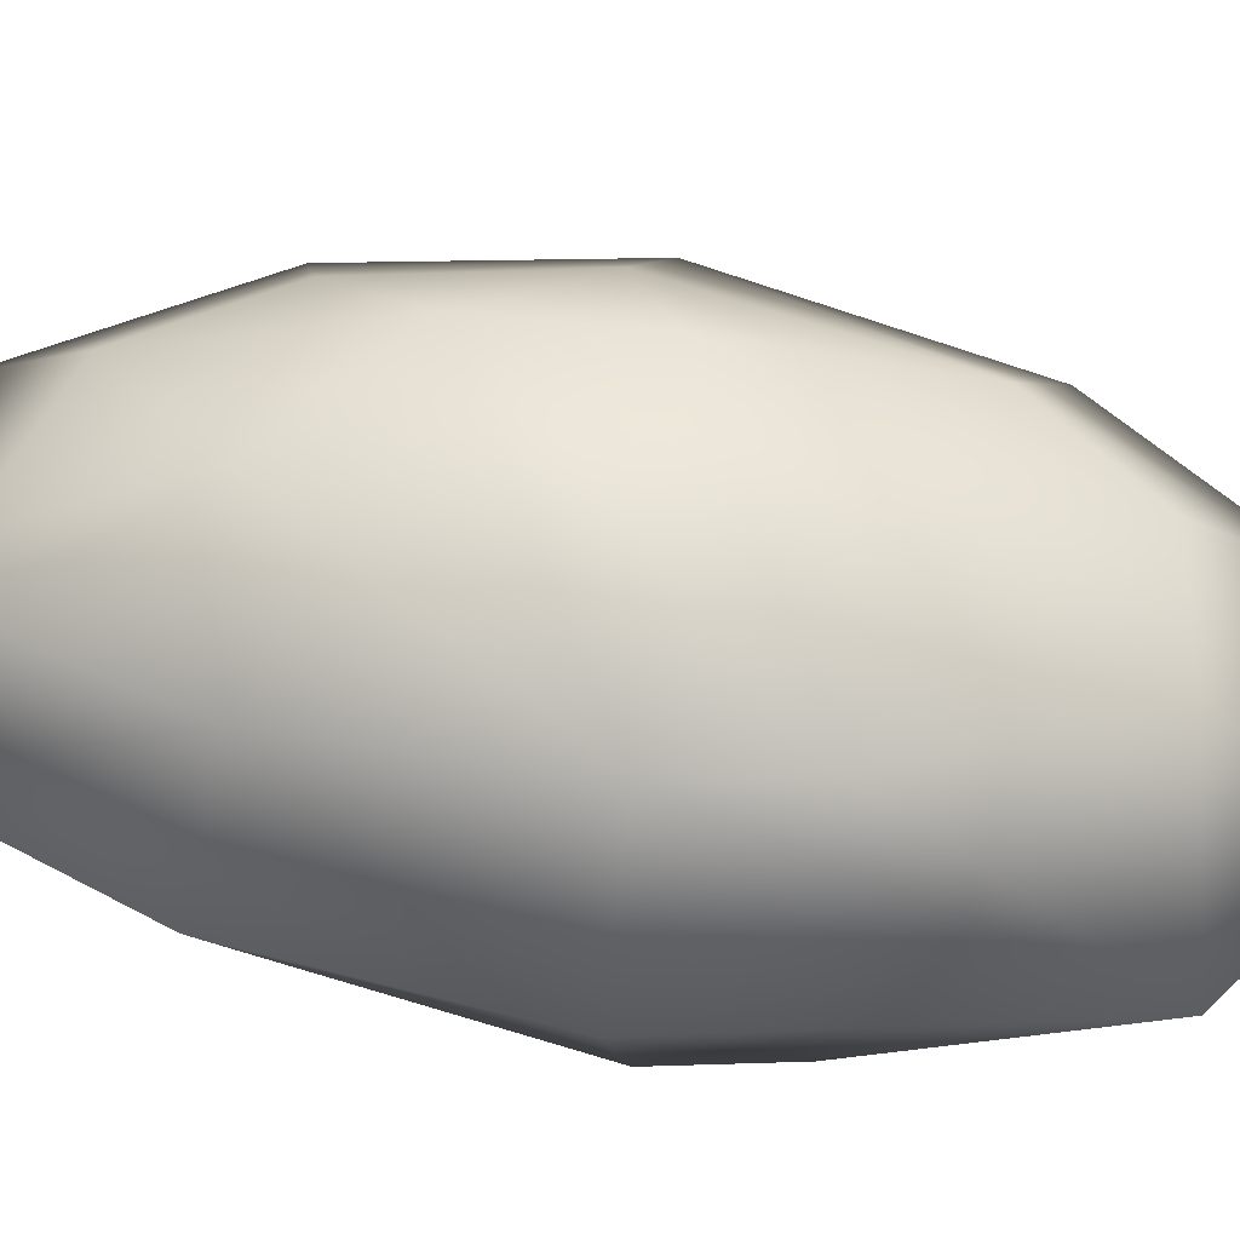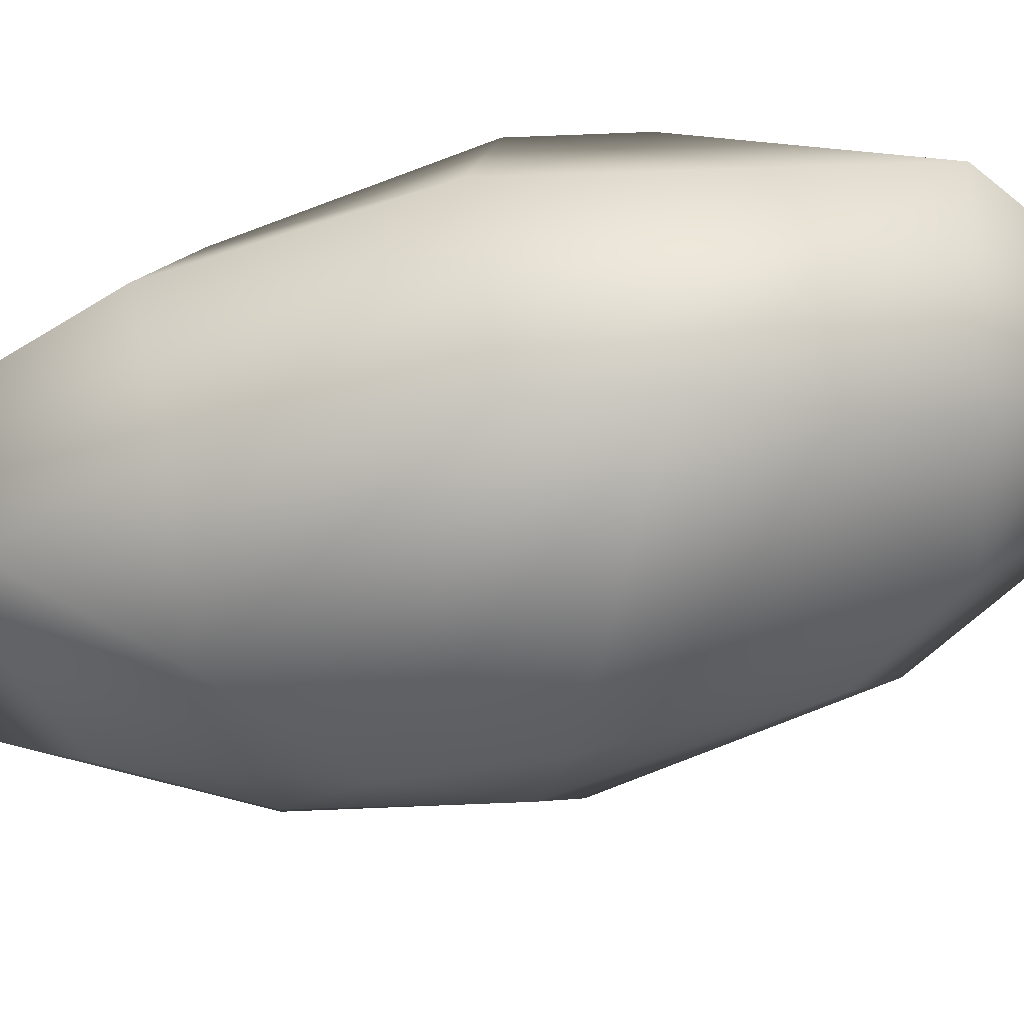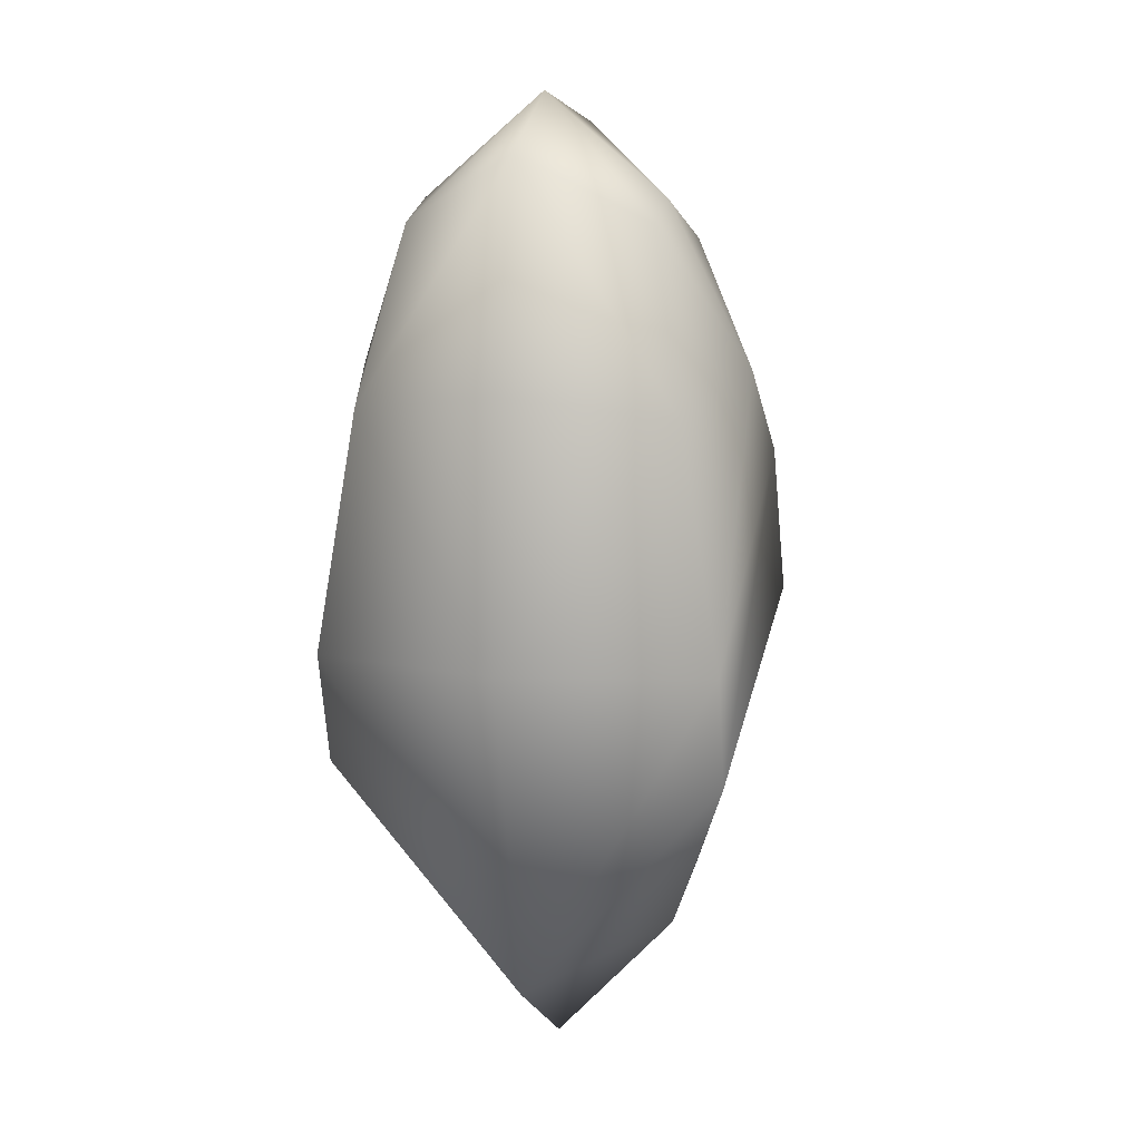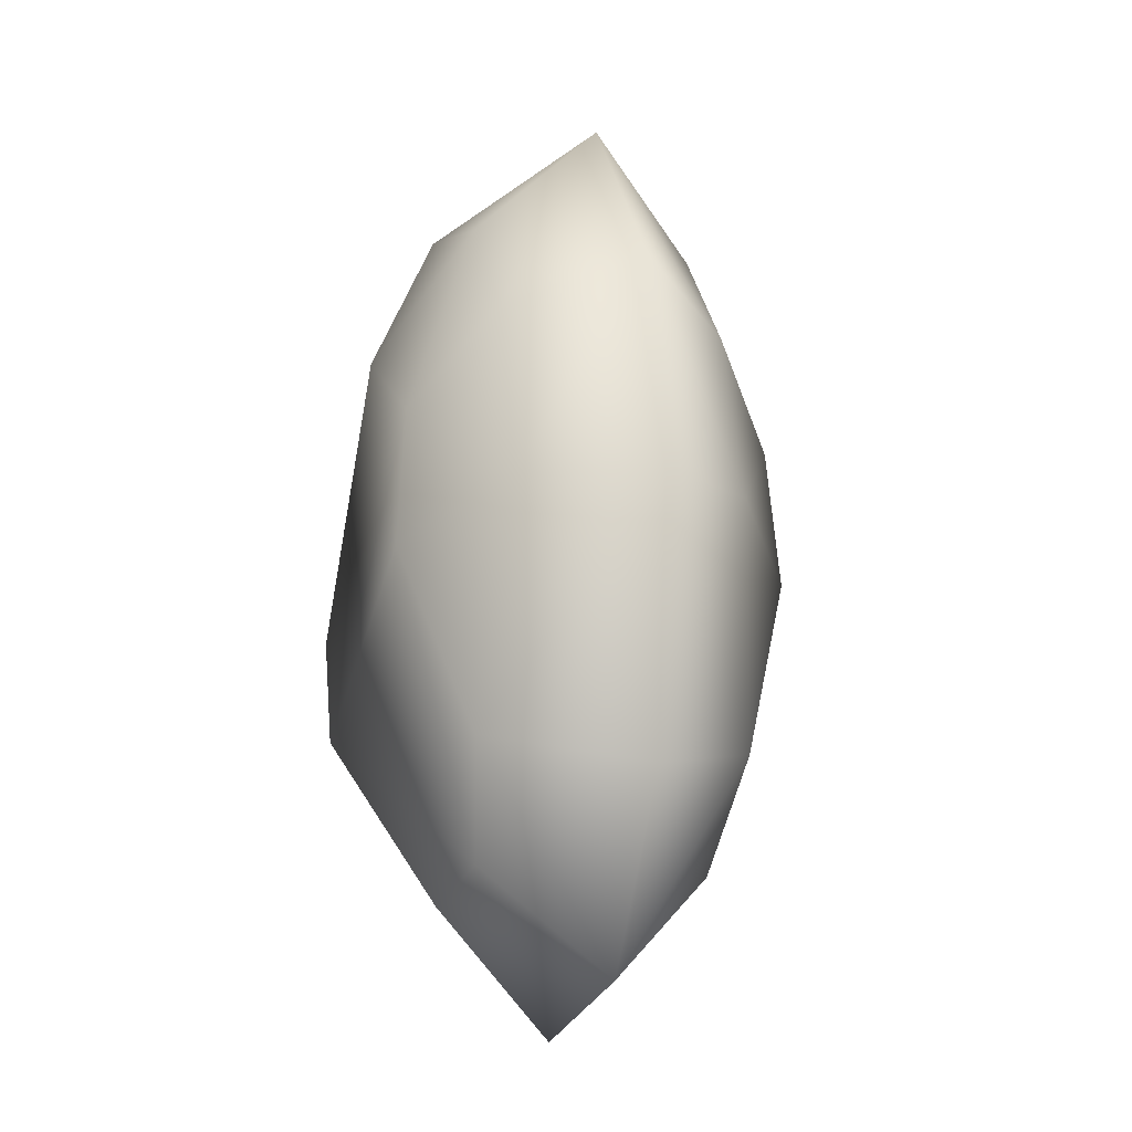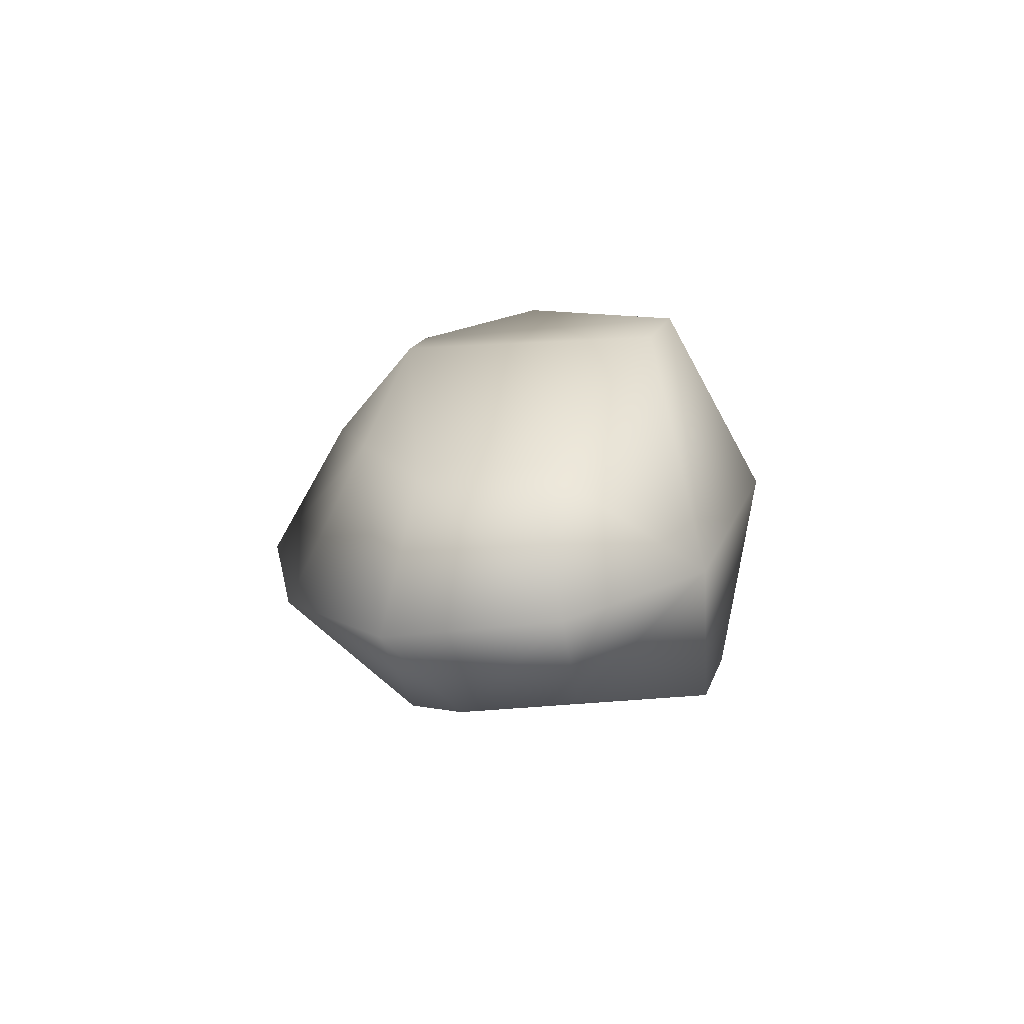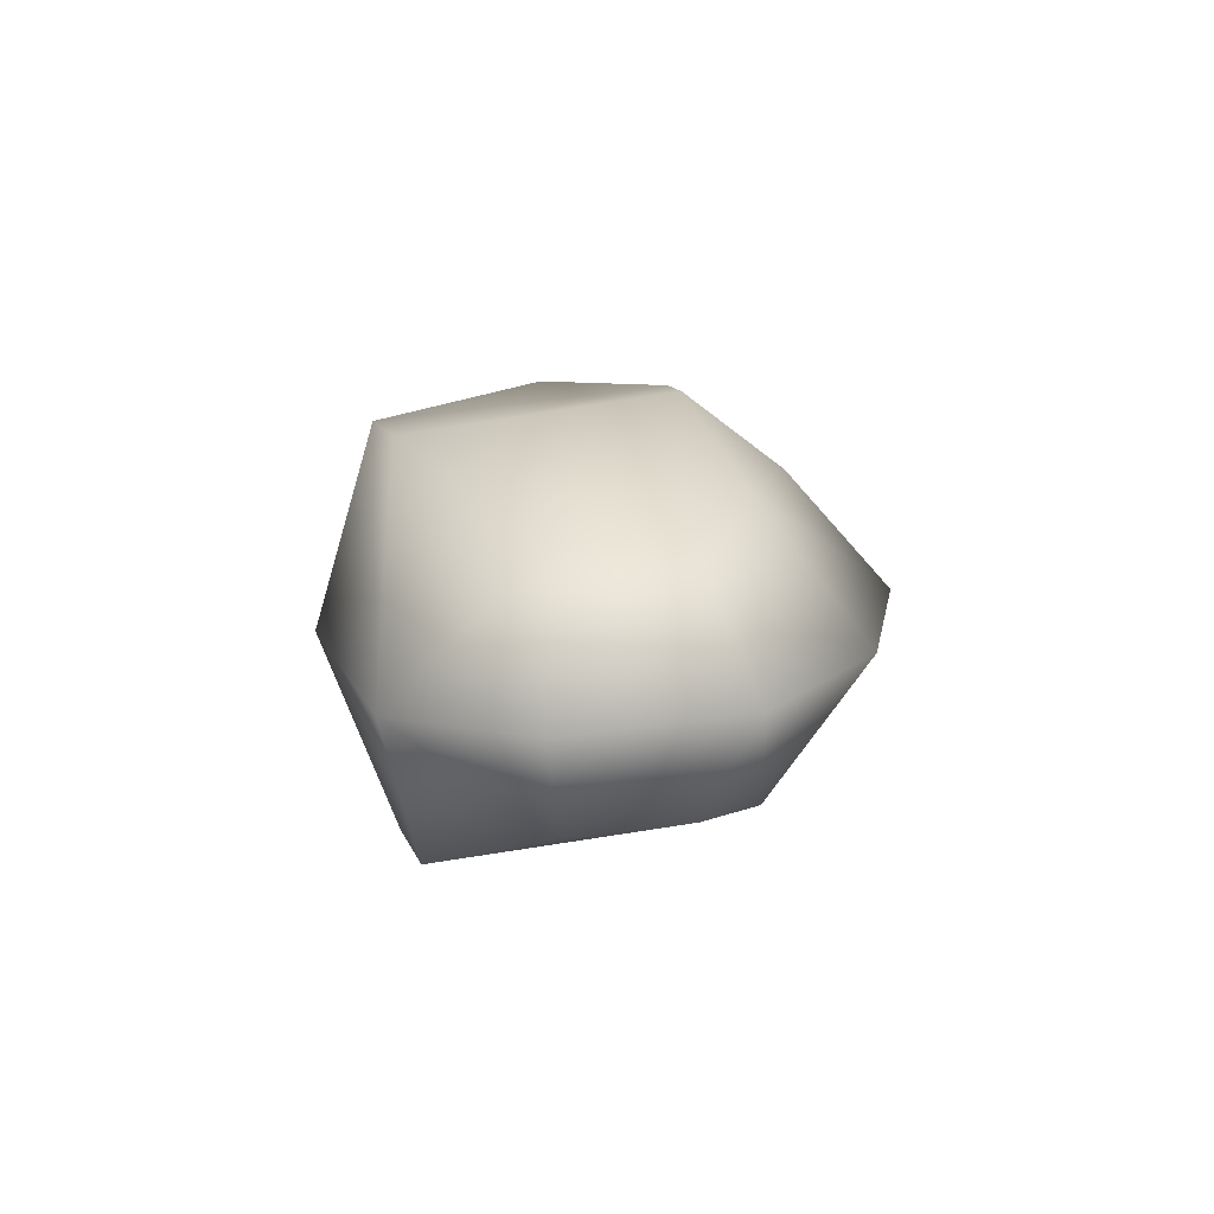
<metadata>
{"format":"obj","ext":"obj","renderer":"f3d","projection":"perspective","resolution":1024,"background":"white","views":[{"elev":60.1,"azim":102.5,"up":"+Y"},{"elev":-57.5,"azim":106.7,"up":"+Y"},{"elev":10.8,"azim":105.0,"up":"+Z"},{"elev":-15.6,"azim":-111.4,"up":"+Z"},{"elev":-77.1,"azim":9.6,"up":"+Z"},{"elev":-78.2,"azim":-177.3,"up":"+Z"}]}
</metadata>
<code>
g mbg002_rock_08
v 2.632 -2.972e-06 -0.4603
v 1.937 -1.491 1.76
v 2.523 -3.327e-06 1.976
v 1.928 -3.428e-06 4.023
v 1.983 -1.879 -0.5145
v 1.776 -2.109e-06 -3.709
v 1.439 -1.149 3.406
v 0.9097 -3.122e-06 4.576
v 0.5736 -1.879 2.059
v 0.8875 -1.149 3.613
v -0.8339 -2.399e-06 4.305
v -0.4602 -1.149 3.215
v -0.667 -1.879 1.178
v -1.234 -1.149 2.104
v -2.09 -1.609e-06 2.464
v -1.693 -1.149 0.3355
v -2.632 -1.031e-06 0.2112
v 1.707 -1.879 -1.594
v -0.7589 -1.98 -0.2005
v -1.241 -1.354 -2.015
v -2.22 -7.754e-07 -2.345
v -1.191 -8.849e-07 -4.132
v -0.69 -1.149 -3.095
v 0.444 -1.449e-06 -4.576
v 0.4357 -1.149 -3.348
v -2.632 -1.031e-06 0.2112
v -2.22 -7.754e-07 -2.345
v -1.241 1.354 -2.015
v -1.191 -8.849e-07 -4.132
v -1.693 1.149 0.3355
v -2.09 -1.609e-06 2.464
v -0.69 1.149 -3.095
v 0.444 -1.449e-06 -4.576
v -1.234 1.149 2.104
v -0.8339 -2.399e-06 4.305
v -0.7589 1.98 -0.2005
v 0.4357 1.149 -3.348
v 1.776 -2.109e-06 -3.709
v 1.707 1.879 -1.594
v -0.667 1.879 1.178
v 1.983 1.879 -0.5145
v 2.632 -2.972e-06 -0.4603
v -0.4602 1.149 3.215
v 1.937 1.491 1.76
v 2.523 -3.327e-06 1.976
v 1.928 -3.428e-06 4.023
v 0.5736 1.879 2.059
v 0.8875 1.149 3.613
v 0.9097 -3.122e-06 4.576
v 1.439 1.149 3.406
g mbg002_rock_08_0
f 3 2 1
f 3 4 2
f 2 5 1
f 1 5 6
f 4 7 2
f 8 7 4
f 2 7 9
f 5 2 9
f 10 7 8
f 7 10 9
f 11 10 8
f 10 12 9
f 12 10 11
f 13 5 9
f 9 12 13
f 14 12 11
f 12 14 13
f 15 14 11
f 16 14 15
f 14 16 13
f 17 16 15
f 5 18 6
f 18 5 13
f 16 19 13
f 19 18 13
f 20 16 17
f 20 19 16
f 21 20 17
f 22 20 21
f 23 19 20
f 22 23 20
f 18 19 23
f 24 23 22
f 6 25 24
f 18 25 6
f 25 18 23
f 24 25 23
f 28 27 26
f 28 29 27
f 30 28 26
f 30 26 31
f 28 32 29
f 32 33 29
f 34 30 31
f 34 31 35
f 36 28 30
f 36 32 28
f 32 37 33
f 37 38 33
f 37 32 39
f 32 36 39
f 37 39 38
f 36 30 40
f 30 34 40
f 39 36 40
f 39 41 38
f 41 39 40
f 41 42 38
f 43 34 35
f 34 43 40
f 41 44 42
f 44 45 42
f 46 45 44
f 41 40 47
f 43 47 40
f 44 41 47
f 48 43 35
f 43 48 47
f 48 35 49
f 50 46 44
f 50 44 47
f 50 49 46
f 48 50 47
f 50 48 49

</code>
